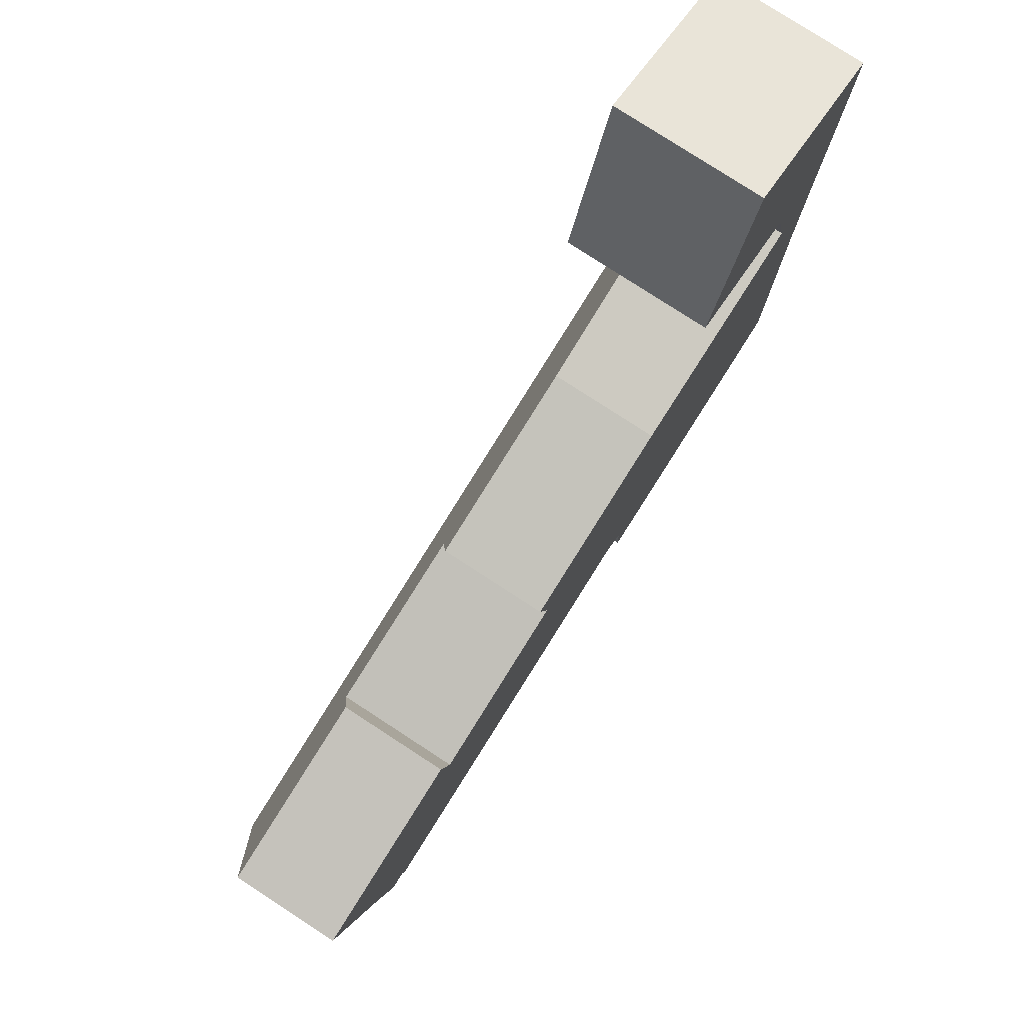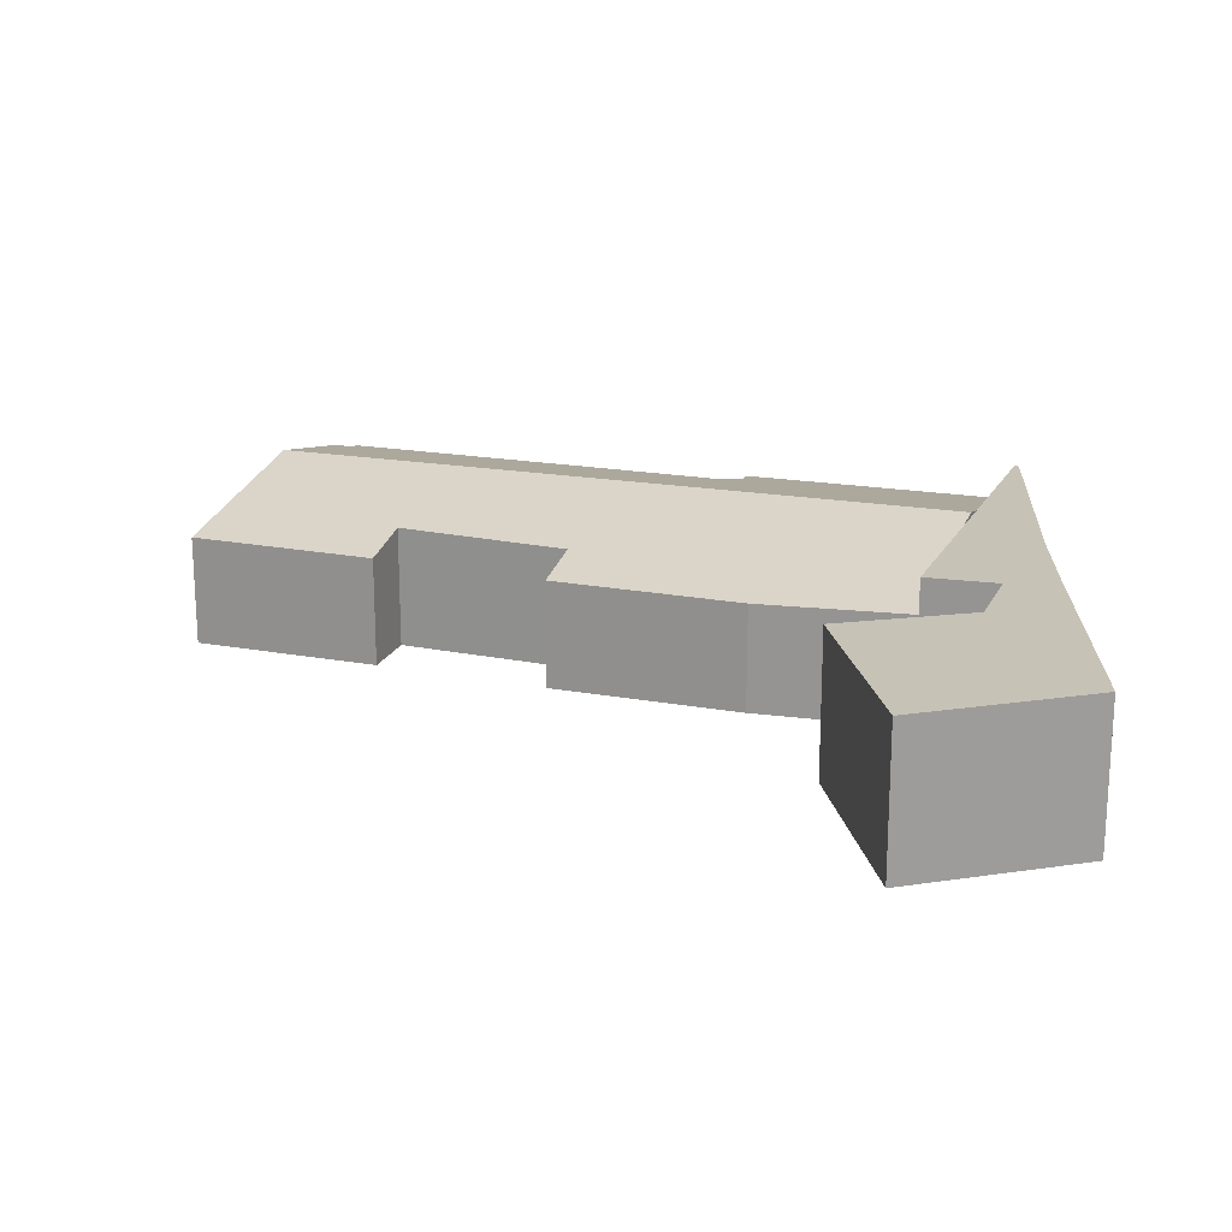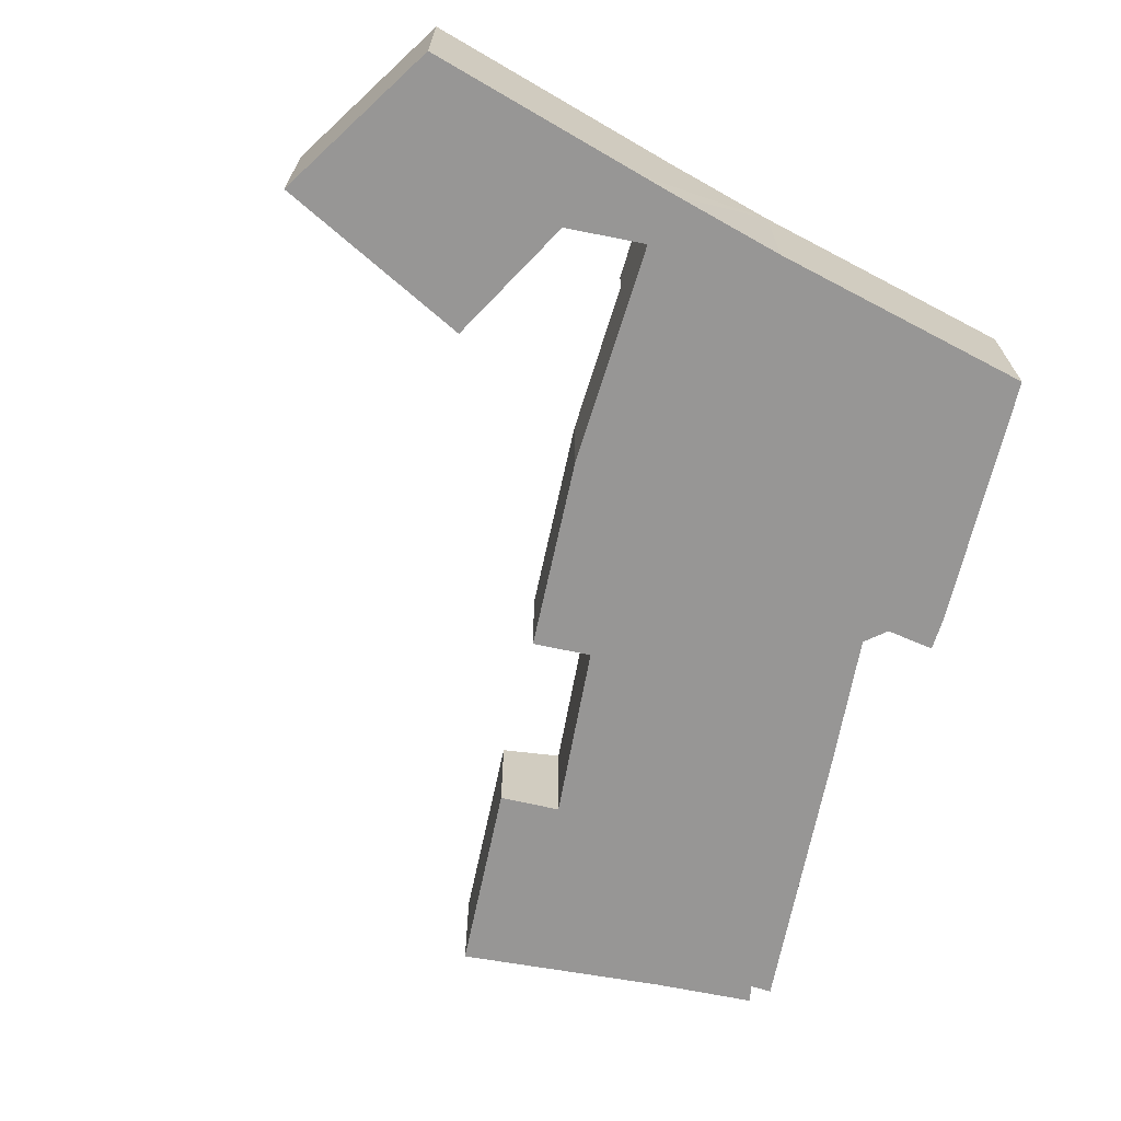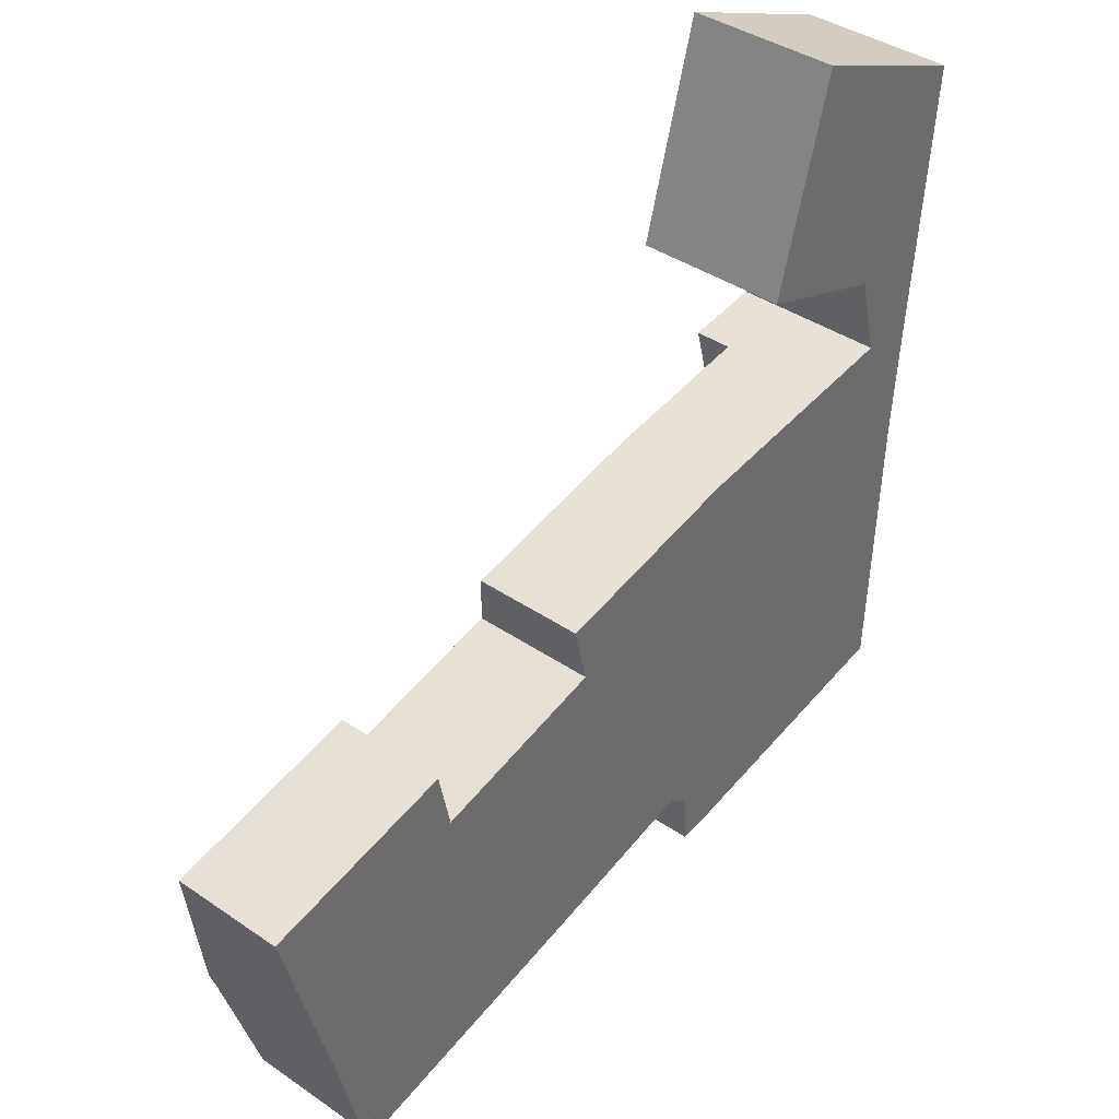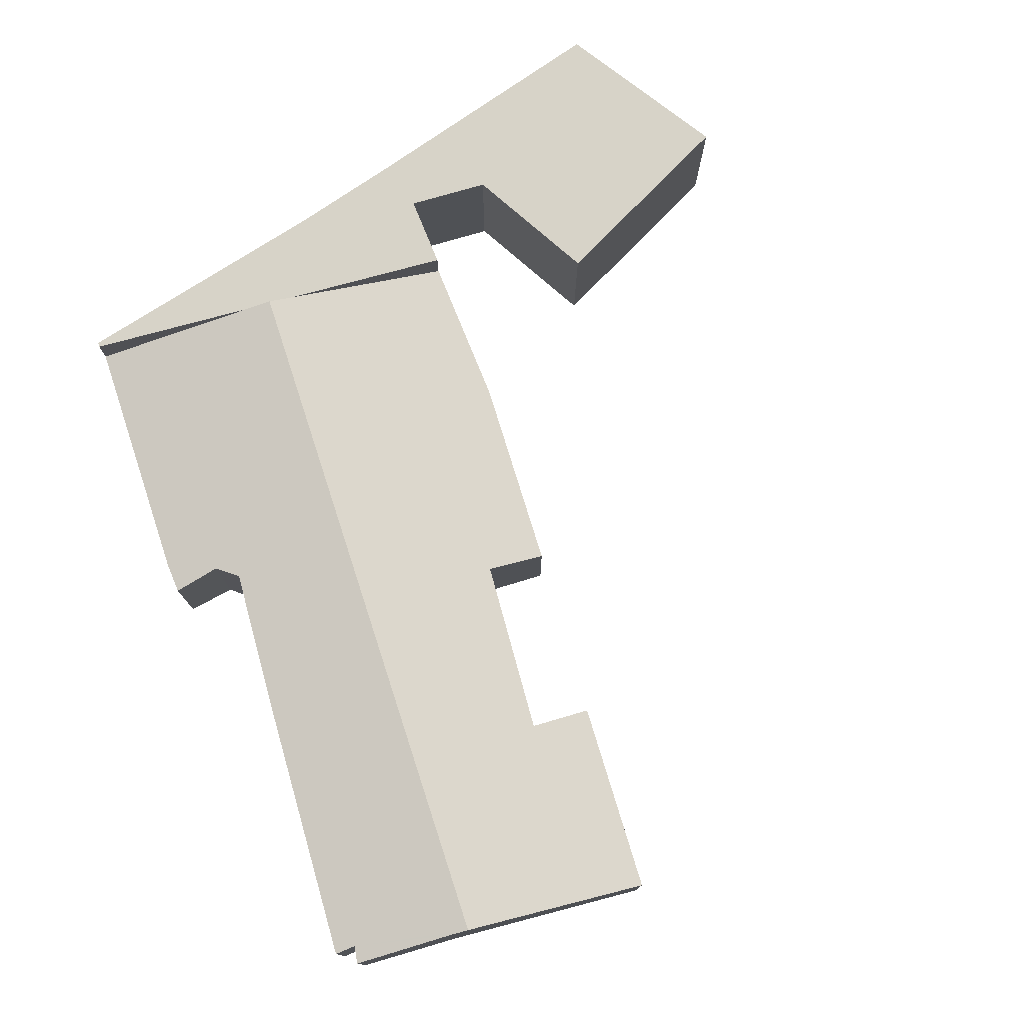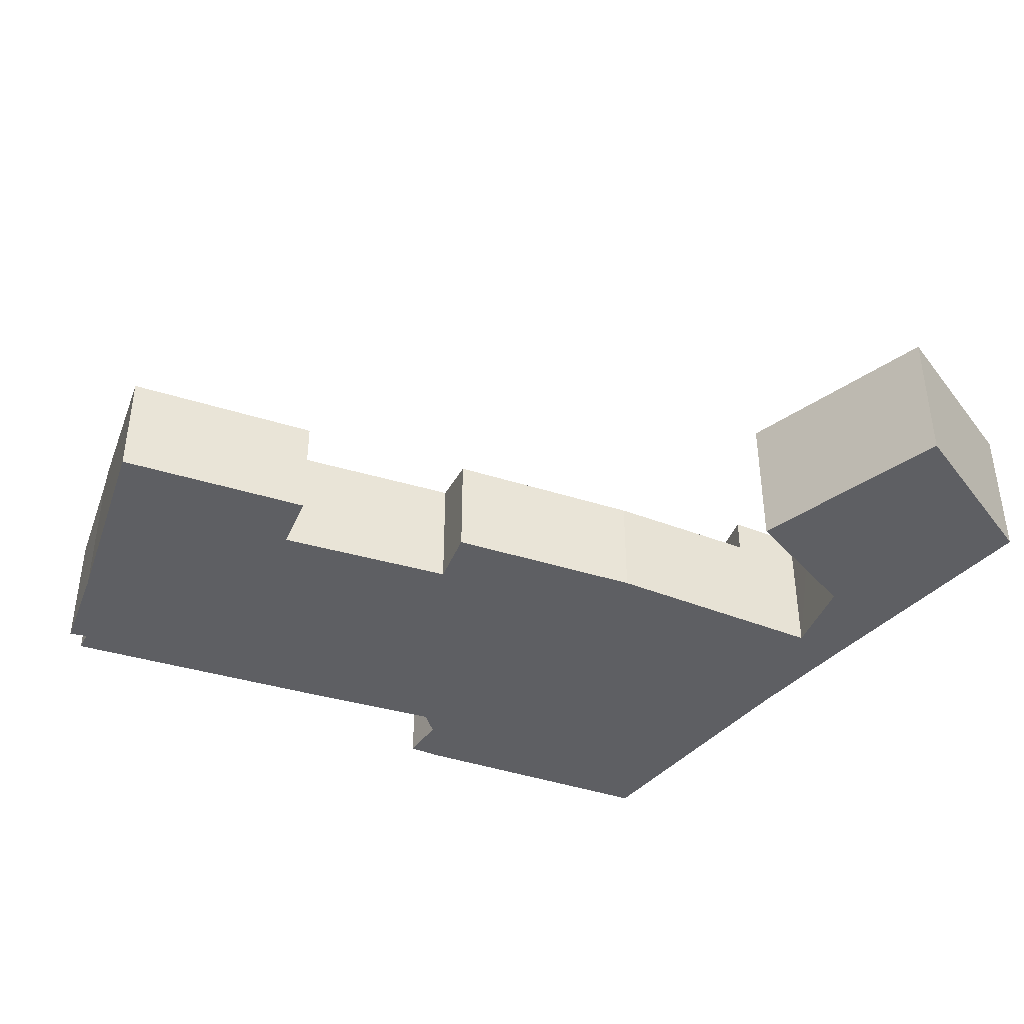
<metadata>
{"format":"obj","ext":"obj","renderer":"f3d","projection":"perspective","resolution":1024,"background":"white","views":[{"elev":78.2,"azim":-56.9,"up":"+Z"},{"elev":19.3,"azim":6.3,"up":"+Y"},{"elev":-68.0,"azim":65.0,"up":"+Y"},{"elev":39.0,"azim":-49.3,"up":"+Z"},{"elev":76.7,"azim":-119.9,"up":"+Y"},{"elev":-40.9,"azim":-33.9,"up":"+Y"}]}
</metadata>
<code>
v  1.457 3.855 -5.348
v  2.531 3.305 -7.776
v  2.081 3.291 -7.941
v  1.318 3.968 -4.836
v  20.01 3.968 -0.938
v  9.791 3.245 -6.551
v  13.34 3.284 -5.624
v  13.91 3.161 -6.099
v  14.78 2.882 -7.263
v  21.32 2.876 -5.927
v  20.18 3.824 -1.594
v  13.94 2.896 -7.371
v  2.608 3.186 -8.333
v  0 2.907 1.78e-16
v  5.018 2.884 1.159
v  5.356 3.225 -0.412
v  9.934 3.177 0.773
v  14.65 2.826 3.449
v  18.72 2.887 4.002
v  19.84 3.824 -0.282
v  9.581 2.844 2.302
v  9.581 -1.41e-16 2.302
v  14.65 -2.112e-16 3.449
v  18.72 -2.451e-16 4.002
v  0 0 0
v  5.018 -7.097e-17 1.159
v  5.356 2.523e-17 -0.412
v  9.934 -4.733e-17 0.773
v  19.84 1.727e-17 -0.282
v  20.01 5.744e-17 -0.938
v  20.18 9.76e-17 -1.594
v  21.32 3.629e-16 -5.927
v  14.78 4.447e-16 -7.263
v  13.94 4.513e-16 -7.371
v  13.34 3.444e-16 -5.624
v  9.791 4.011e-16 -6.551
v  2.608 5.102e-16 -8.333
v  2.531 4.761e-16 -7.776
v  2.081 4.862e-16 -7.941
v  13.91 3.735e-16 -6.099
v  1.457 3.275e-16 -5.348
v  1.318 2.961e-16 -4.836
v  22.66 3.824 11.1
v  17.2 3.824 9.801
v  18.1 3.824 12.95
v  16.55 3.824 7.566
v  17.9 3.824 7.109
v  20.12 3.824 6.357
v  22.11 3.824 5.107
v  20.31 3.824 5.582
v  20.5 3.824 4.772
v  20.63 3.824 4.263
v  18.72 3.824 4.002
v  22.09 3.824 4.859
v  22.02 3.824 4.116
v  21.78 3.824 1.153
v  20.01 3.824 -0.938
v  21.32 3.824 -5.927
v  21.44 3.824 -5.902
v  21.78 -7.06e-17 1.153
v  21.44 3.614e-16 -5.902
v  22.66 -6.797e-16 11.1
v  22.11 -3.127e-16 5.107
v  22.09 -2.975e-16 4.859
v  22.02 -2.52e-16 4.116
v  20.12 -3.893e-16 6.357
v  16.55 -4.633e-16 7.566
v  17.9 -4.353e-16 7.109
v  20.63 -2.61e-16 4.263
v  20.5 -2.922e-16 4.772
v  20.31 -3.418e-16 5.582
v  18.1 -7.931e-16 12.95
v  17.2 -6.001e-16 9.801
g defaultobject
f 1 2 3
f 2 1 4
f 2 4 5
f 2 5 6
f 6 5 7
f 7 5 8
f 8 5 9
f 9 5 10
f 10 5 11
f 9 12 8
f 6 13 2
f 14 15 4
f 16 4 15
f 5 4 16
f 17 5 16
f 18 5 17
f 19 5 18
f 20 5 19
f 17 21 18
f 22 18 21
f 18 22 23
f 18 24 19
f 24 18 23
f 25 15 14
f 15 25 26
f 27 17 16
f 17 27 28
f 24 20 19
f 20 24 29
f 20 29 5
f 5 29 11
f 11 29 10
f 10 29 30
f 10 30 31
f 10 31 32
f 15 27 16
f 27 15 26
f 10 33 9
f 33 10 32
f 9 34 12
f 34 9 33
f 35 6 7
f 6 35 36
f 6 36 13
f 13 36 37
f 38 3 2
f 3 38 39
f 12 40 8
f 40 12 34
f 13 38 2
f 38 13 37
f 3 41 1
f 41 3 39
f 1 14 4
f 14 1 41
f 14 41 25
f 25 41 42
f 28 21 17
f 21 28 22
f 8 35 7
f 35 8 40
f 42 26 25
f 26 42 41
f 26 41 39
f 26 39 38
f 26 38 37
f 26 37 27
f 27 37 36
f 27 36 28
f 28 36 35
f 33 40 34
f 28 23 22
f 23 28 35
f 23 35 40
f 23 40 33
f 23 33 32
f 23 32 30
f 23 30 24
f 24 30 29
f 30 32 31
f 43 44 45
f 44 43 46
f 46 43 47
f 47 43 48
f 48 43 49
f 48 49 50
f 50 49 51
f 51 49 52
f 52 20 53
f 20 52 49
f 20 49 54
f 20 54 55
f 20 55 56
f 20 56 57
f 57 56 11
f 11 56 58
f 58 56 59
f 60 59 56
f 59 60 61
f 62 49 43
f 49 62 63
f 49 63 54
f 54 63 55
f 55 63 56
f 56 63 64
f 56 64 65
f 56 65 60
f 61 58 59
f 58 61 32
f 66 47 48
f 47 66 46
f 46 66 67
f 67 66 68
f 32 11 58
f 11 32 31
f 11 31 57
f 57 31 20
f 20 31 53
f 53 31 30
f 53 30 29
f 53 29 24
f 69 51 52
f 51 69 50
f 50 69 48
f 48 69 66
f 66 69 70
f 66 70 71
f 67 44 46
f 44 67 45
f 45 67 72
f 72 67 73
f 24 52 53
f 52 24 69
f 72 43 45
f 43 72 62
f 73 62 72
f 62 73 63
f 63 73 66
f 66 73 68
f 68 73 67
f 63 66 71
f 63 71 70
f 63 70 64
f 64 70 65
f 65 70 69
f 65 69 24
f 65 24 60
f 60 24 29
f 60 29 61
f 61 29 30
f 61 30 31
f 61 31 32

</code>
